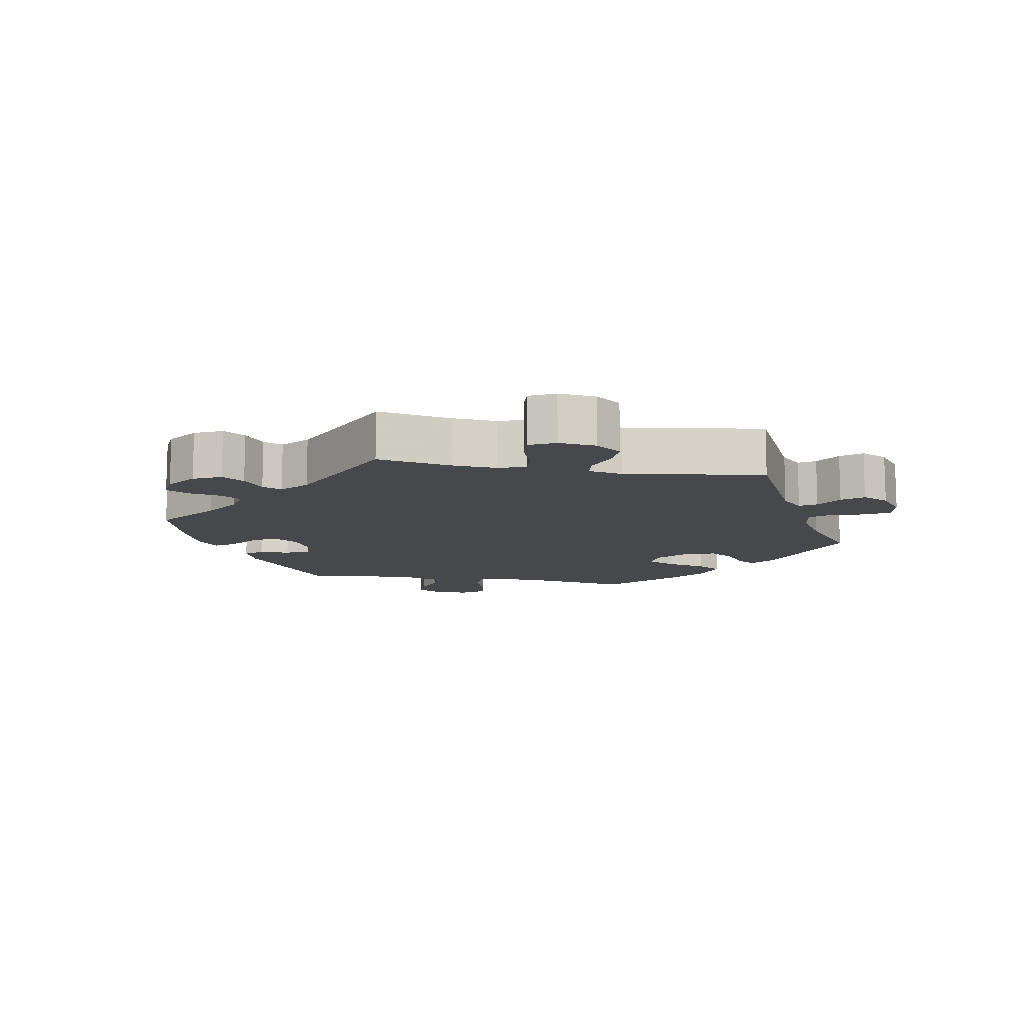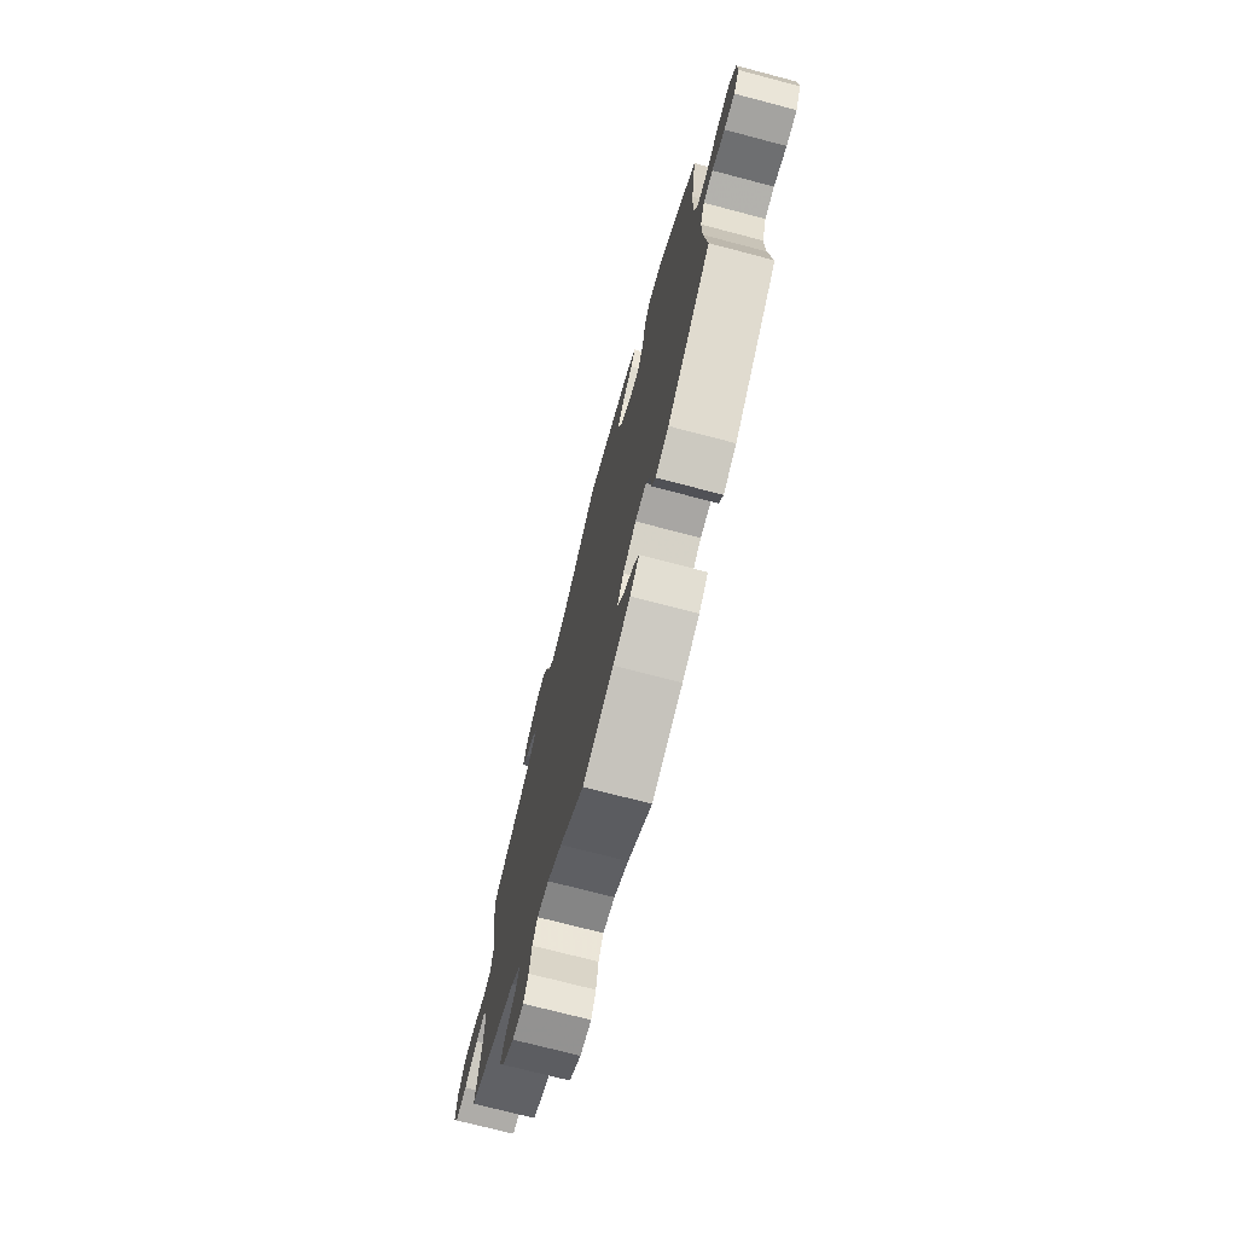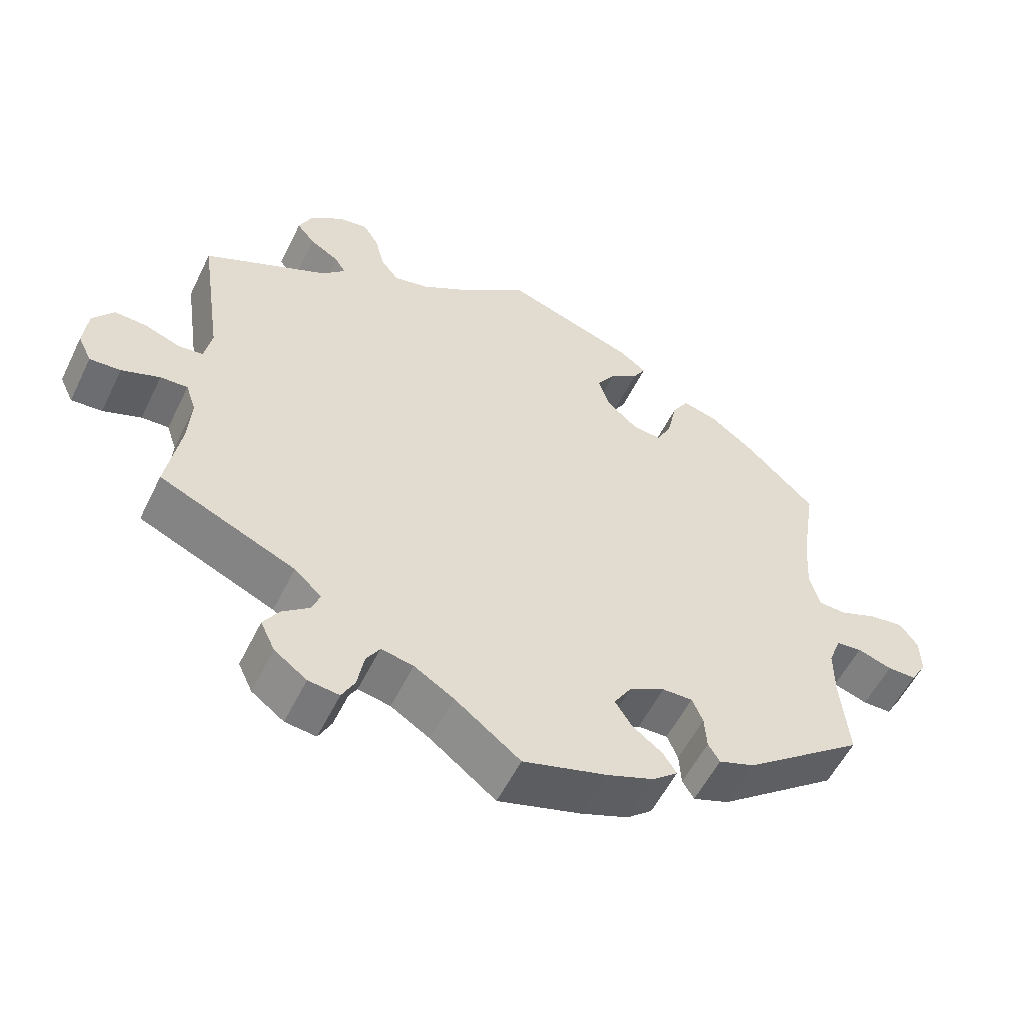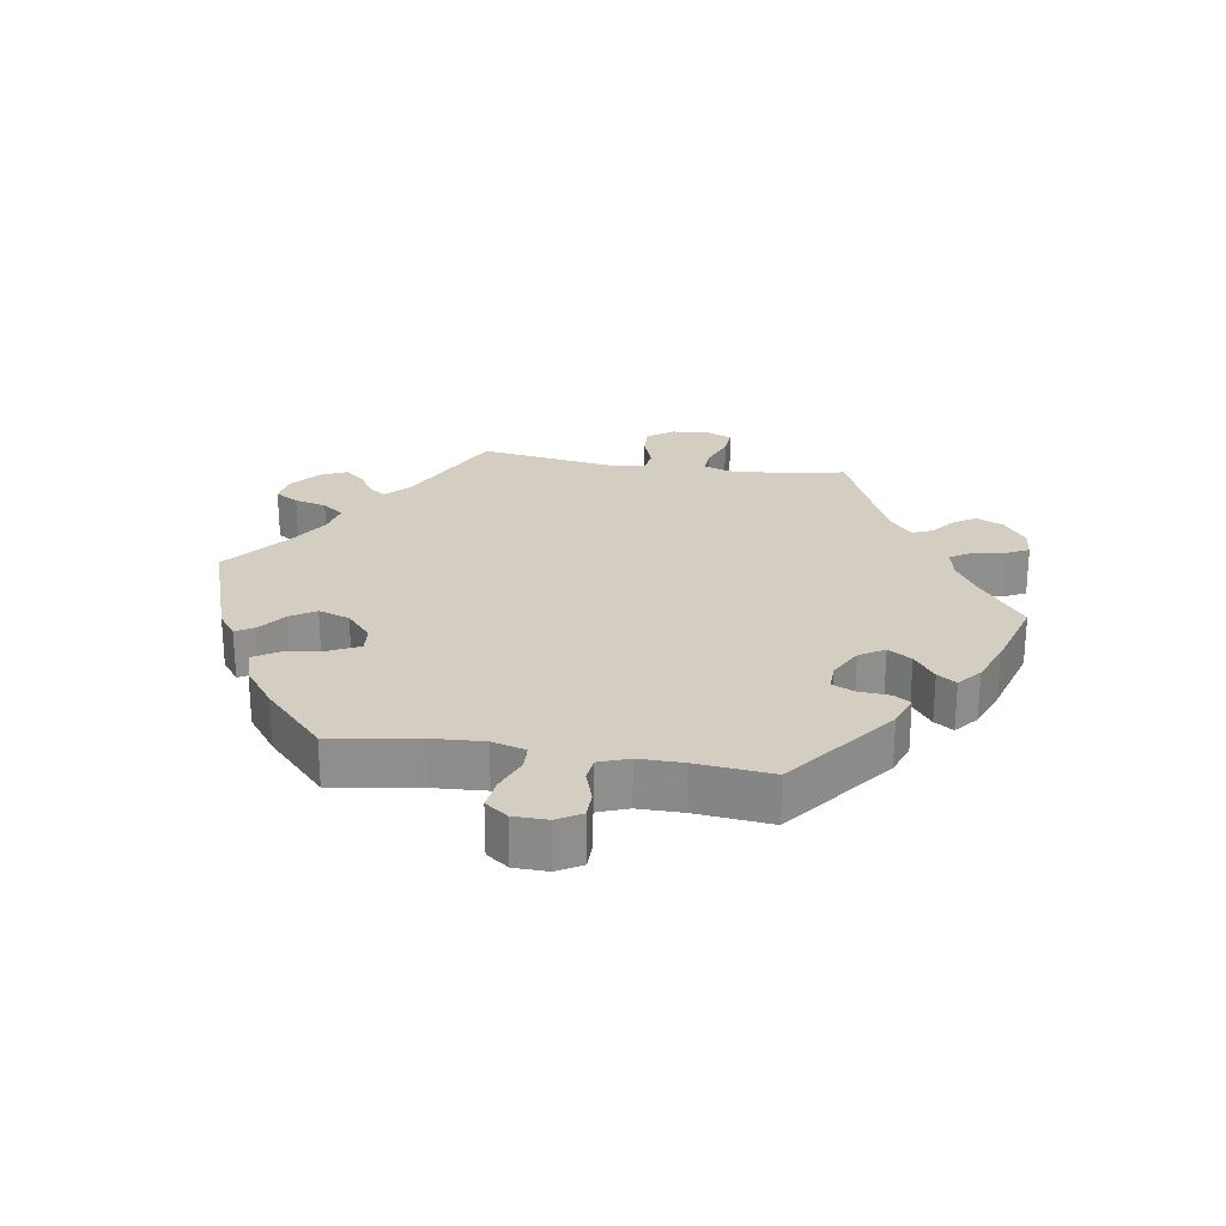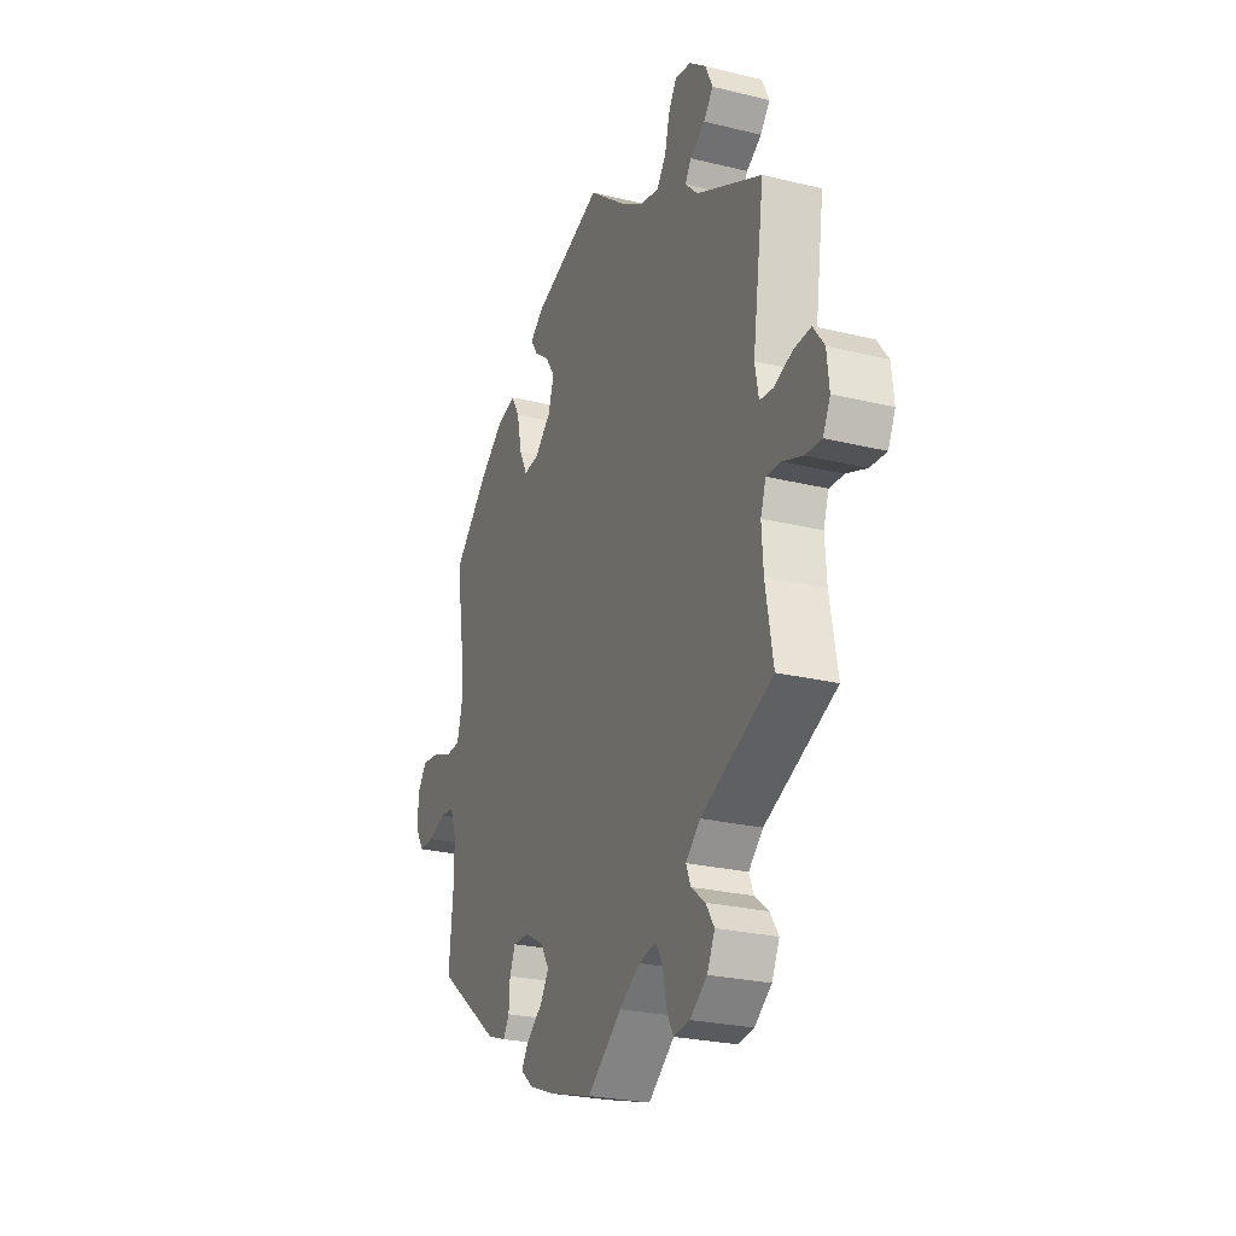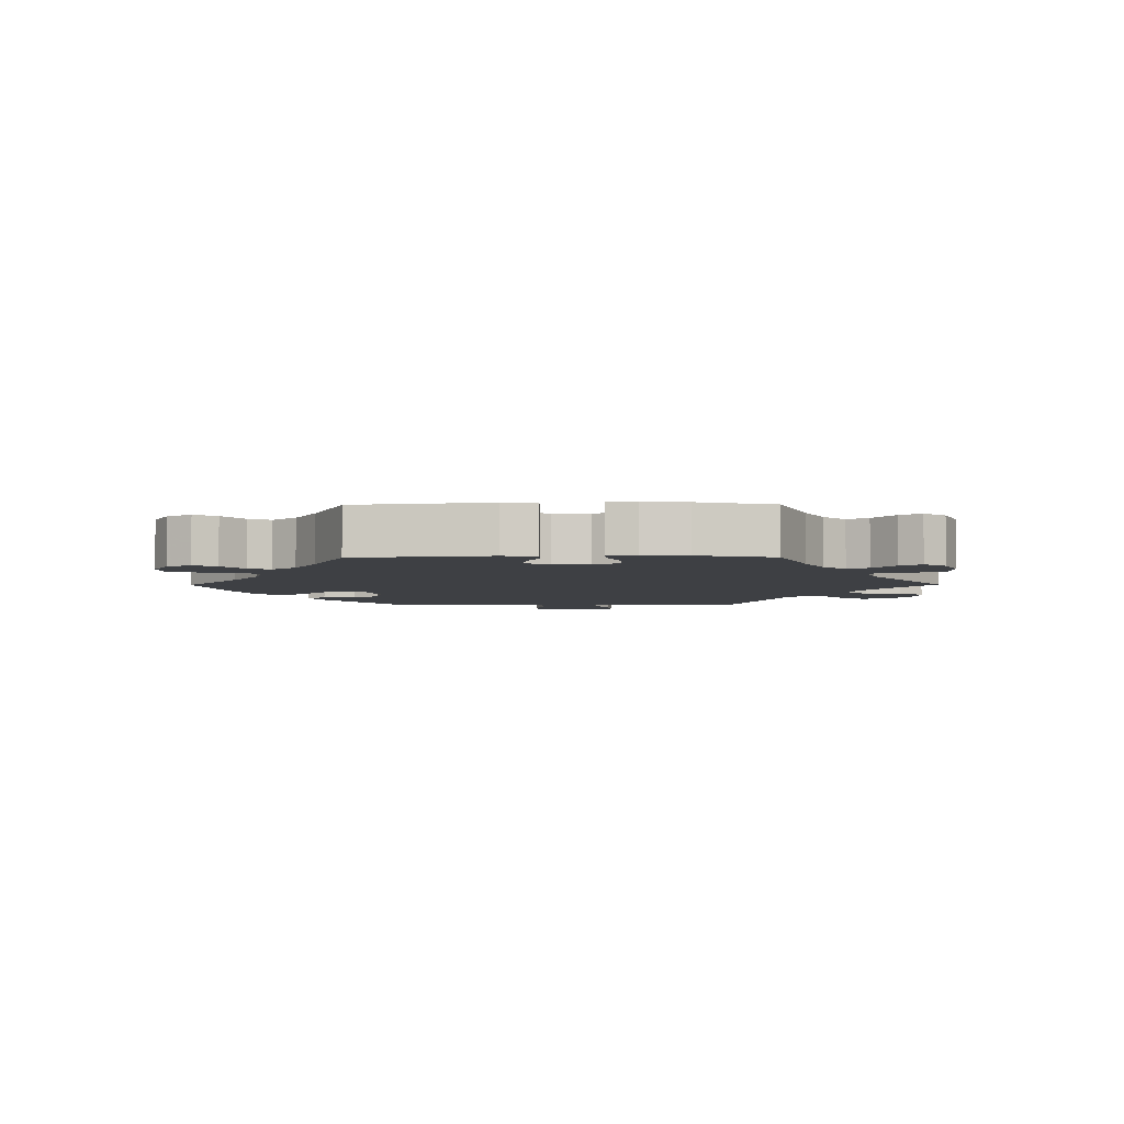
<metadata>
{"format":"obj","ext":"obj","renderer":"f3d","projection":"perspective","resolution":1024,"background":"white","views":[{"elev":-11.5,"azim":-100.2,"up":"+Y"},{"elev":-73.0,"azim":75.3,"up":"+Z"},{"elev":-55.5,"azim":-25.8,"up":"+Z"},{"elev":25.0,"azim":99.3,"up":"+Y"},{"elev":-25.4,"azim":-111.5,"up":"+Z"},{"elev":-4.7,"azim":150.5,"up":"+Y"}]}
</metadata>
<code>
v 0.183 0.07 0.515
v 0.22 0.07 0.487
v 0.203 0.07 0.459
v 0.162 0.07 0.428
v 0.137 0.07 0.39
v 0.153 0.07 0.342
v 0.196 0.07 0.304
v 0.236 0.07 0.3
v 0.257 0.07 0.342
v 0.27 0.07 0.403
v 0.293 0.07 0.441
v 0.343 0.07 0.427
v 0.405 0.07 0.38
v 0.5 0.07 0.289
v 0.479 0.07 0.156
v 0.474 0.07 0.077
v 0.488 0.07 0.026
v 0.526 0.07 0.024
v 0.579 0.07 0.045
v 0.626 0.07 0.051
v 0.651 0.07 0.017
v 0.652 0.07 -0.035
v 0.63 0.07 -0.072
v 0.59 0.07 -0.072
v 0.542 0.07 -0.056
v 0.506 0.07 -0.06
v 0.489 0.07 -0.105
v 0.489 0.07 -0.173
v 0.5 0.07 -0.289
v 0.333 0.07 -0.416
v 0.283 0.07 -0.434
v 0.267 0.07 -0.408
v 0.264 0.07 -0.362
v 0.249 0.07 -0.327
v 0.207 0.07 -0.328
v 0.157 0.07 -0.355
v 0.133 0.07 -0.393
v 0.156 0.07 -0.429
v 0.198 0.07 -0.461
v 0.217 0.07 -0.49
v 0.182 0.07 -0.519
v 0.117 0.07 -0.544
v 0 0.07 -0.578
v -0.091 0.07 -0.508
v -0.146 0.07 -0.474
v -0.191 0.07 -0.465
v -0.21 0.07 -0.496
v -0.219 0.07 -0.546
v -0.237 0.07 -0.58
v -0.28 0.07 -0.575
v -0.325 0.07 -0.542
v -0.345 0.07 -0.5
v -0.323 0.07 -0.466
v -0.286 0.07 -0.437
v -0.274 0.07 -0.407
v -0.312 0.07 -0.372
v -0.501 0.07 -0.289
v -0.481 0.07 -0.176
v -0.477 0.07 -0.109
v -0.491 0.07 -0.068
v -0.529 0.07 -0.07
v -0.582 0.07 -0.09
v -0.625 0.07 -0.093
v -0.644 0.07 -0.054
v -0.638 0.07 0.003
v -0.609 0.07 0.042
v -0.564 0.07 0.04
v -0.515 0.07 0.022
v -0.48 0.07 0.026
v -0.47 0.07 0.078
v -0.501 0.07 0.289
v -0.327 0.07 0.374
v -0.294 0.07 0.407
v -0.31 0.07 0.432
v -0.35 0.07 0.456
v -0.375 0.07 0.487
v -0.356 0.07 0.528
v -0.311 0.07 0.563
v -0.269 0.07 0.57
v -0.247 0.07 0.534
v -0.235 0.07 0.485
v -0.21 0.07 0.452
v -0.161 0.07 0.463
v -0.098 0.07 0.502
v -0.001 0.07 0.578
v 0.183 0 0.515
v 0.22 0 0.487
v 0.203 0 0.459
v 0.162 0 0.428
v 0.137 0 0.39
v 0.153 0 0.342
v 0.196 0 0.304
v 0.236 0 0.3
v 0.257 0 0.342
v 0.27 0 0.403
v 0.293 0 0.441
v 0.343 0 0.427
v 0.405 0 0.38
v 0.5 0 0.289
v 0.479 0 0.156
v 0.474 0 0.077
v 0.488 0 0.026
v 0.526 0 0.024
v 0.579 0 0.045
v 0.626 0 0.051
v 0.651 0 0.017
v 0.652 0 -0.035
v 0.63 0 -0.072
v 0.59 0 -0.072
v 0.542 0 -0.056
v 0.506 0 -0.06
v 0.489 0 -0.105
v 0.489 0 -0.173
v 0.5 0 -0.289
v 0.333 0 -0.416
v 0.283 0 -0.434
v 0.267 0 -0.408
v 0.264 0 -0.362
v 0.249 0 -0.327
v 0.207 0 -0.328
v 0.157 0 -0.355
v 0.133 0 -0.393
v 0.156 0 -0.429
v 0.198 0 -0.461
v 0.217 0 -0.49
v 0.182 0 -0.519
v 0.117 0 -0.544
v 0 0 -0.578
v -0.091 0 -0.508
v -0.146 0 -0.474
v -0.191 0 -0.465
v -0.21 0 -0.496
v -0.219 0 -0.546
v -0.237 0 -0.58
v -0.28 0 -0.575
v -0.325 0 -0.542
v -0.345 0 -0.5
v -0.323 0 -0.466
v -0.286 0 -0.437
v -0.274 0 -0.407
v -0.312 0 -0.372
v -0.501 0 -0.289
v -0.481 0 -0.176
v -0.477 0 -0.109
v -0.491 0 -0.068
v -0.529 0 -0.07
v -0.582 0 -0.09
v -0.625 0 -0.093
v -0.644 0 -0.054
v -0.638 0 0.003
v -0.609 0 0.042
v -0.564 0 0.04
v -0.515 0 0.022
v -0.48 0 0.026
v -0.47 0 0.078
v -0.501 0 0.289
v -0.327 0 0.374
v -0.294 0 0.407
v -0.31 0 0.432
v -0.35 0 0.456
v -0.375 0 0.487
v -0.356 0 0.528
v -0.311 0 0.563
v -0.269 0 0.57
v -0.247 0 0.534
v -0.235 0 0.485
v -0.21 0 0.452
v -0.161 0 0.463
v -0.098 0 0.502
v -0.001 0 0.578
f 84 85 1 2
f 83 84 2 3
f 82 83 3 4
f 78 79 80 81
f 78 81 82
f 77 78 82
f 74 75 76 77
f 73 74 77 82
f 72 73 82 4
f 70 71 72 4
f 65 66 67 68
f 65 68 69
f 64 65 69
f 61 62 63 64
f 60 61 64 69
f 59 60 69 70
f 56 57 58
f 55 56 58 59
f 51 52 53 54
f 51 54 55
f 50 51 55
f 47 48 49 50
f 46 47 50 55
f 45 46 55 59
f 41 42 43 44
f 38 39 40 41
f 37 38 41 44
f 36 37 44 45
f 30 31 32 33
f 28 29 30 33
f 27 28 33 34
f 26 27 34 35
f 22 23 24 25
f 22 25 26
f 21 22 26
f 18 19 20 21
f 17 18 21 26
f 16 17 26 35
f 12 13 14 15
f 9 10 11 12
f 8 9 12 15
f 7 8 15 16
f 59 70 4 5
f 45 59 5 6
f 36 45 6 7
f 7 16 35 36
f 87 86 170 169
f 88 87 169 168
f 89 88 168 167
f 166 165 164 163
f 167 166 163
f 167 163 162
f 162 161 160 159
f 167 162 159 158
f 89 167 158 157
f 89 157 156 155
f 153 152 151 150
f 154 153 150
f 154 150 149
f 149 148 147 146
f 154 149 146 145
f 155 154 145 144
f 143 142 141
f 144 143 141 140
f 139 138 137 136
f 140 139 136
f 140 136 135
f 135 134 133 132
f 140 135 132 131
f 144 140 131 130
f 129 128 127 126
f 126 125 124 123
f 129 126 123 122
f 130 129 122 121
f 118 117 116 115
f 118 115 114 113
f 119 118 113 112
f 120 119 112 111
f 110 109 108 107
f 111 110 107
f 111 107 106
f 106 105 104 103
f 111 106 103 102
f 120 111 102 101
f 100 99 98 97
f 97 96 95 94
f 100 97 94 93
f 101 100 93 92
f 90 89 155 144
f 91 90 144 130
f 92 91 130 121
f 121 120 101 92
f 1 86 87 2
f 2 87 88 3
f 3 88 89 4
f 4 89 90 5
f 5 90 91 6
f 6 91 92 7
f 7 92 93 8
f 8 93 94 9
f 9 94 95 10
f 10 95 96 11
f 11 96 97 12
f 12 97 98 13
f 13 98 99 14
f 14 99 100 15
f 15 100 101 16
f 16 101 102 17
f 17 102 103 18
f 18 103 104 19
f 19 104 105 20
f 20 105 106 21
f 21 106 107 22
f 22 107 108 23
f 23 108 109 24
f 24 109 110 25
f 25 110 111 26
f 26 111 112 27
f 27 112 113 28
f 28 113 114 29
f 29 114 115 30
f 30 115 116 31
f 31 116 117 32
f 32 117 118 33
f 33 118 119 34
f 34 119 120 35
f 35 120 121 36
f 36 121 122 37
f 37 122 123 38
f 38 123 124 39
f 39 124 125 40
f 40 125 126 41
f 41 126 127 42
f 42 127 128 43
f 43 128 129 44
f 44 129 130 45
f 45 130 131 46
f 46 131 132 47
f 47 132 133 48
f 48 133 134 49
f 49 134 135 50
f 50 135 136 51
f 51 136 137 52
f 52 137 138 53
f 53 138 139 54
f 54 139 140 55
f 55 140 141 56
f 56 141 142 57
f 57 142 143 58
f 58 143 144 59
f 59 144 145 60
f 60 145 146 61
f 61 146 147 62
f 62 147 148 63
f 63 148 149 64
f 64 149 150 65
f 65 150 151 66
f 66 151 152 67
f 67 152 153 68
f 68 153 154 69
f 69 154 155 70
f 70 155 156 71
f 71 156 157 72
f 72 157 158 73
f 73 158 159 74
f 74 159 160 75
f 75 160 161 76
f 76 161 162 77
f 77 162 163 78
f 78 163 164 79
f 79 164 165 80
f 80 165 166 81
f 81 166 167 82
f 82 167 168 83
f 83 168 169 84
f 84 169 170 85
f 85 170 86 1

</code>
